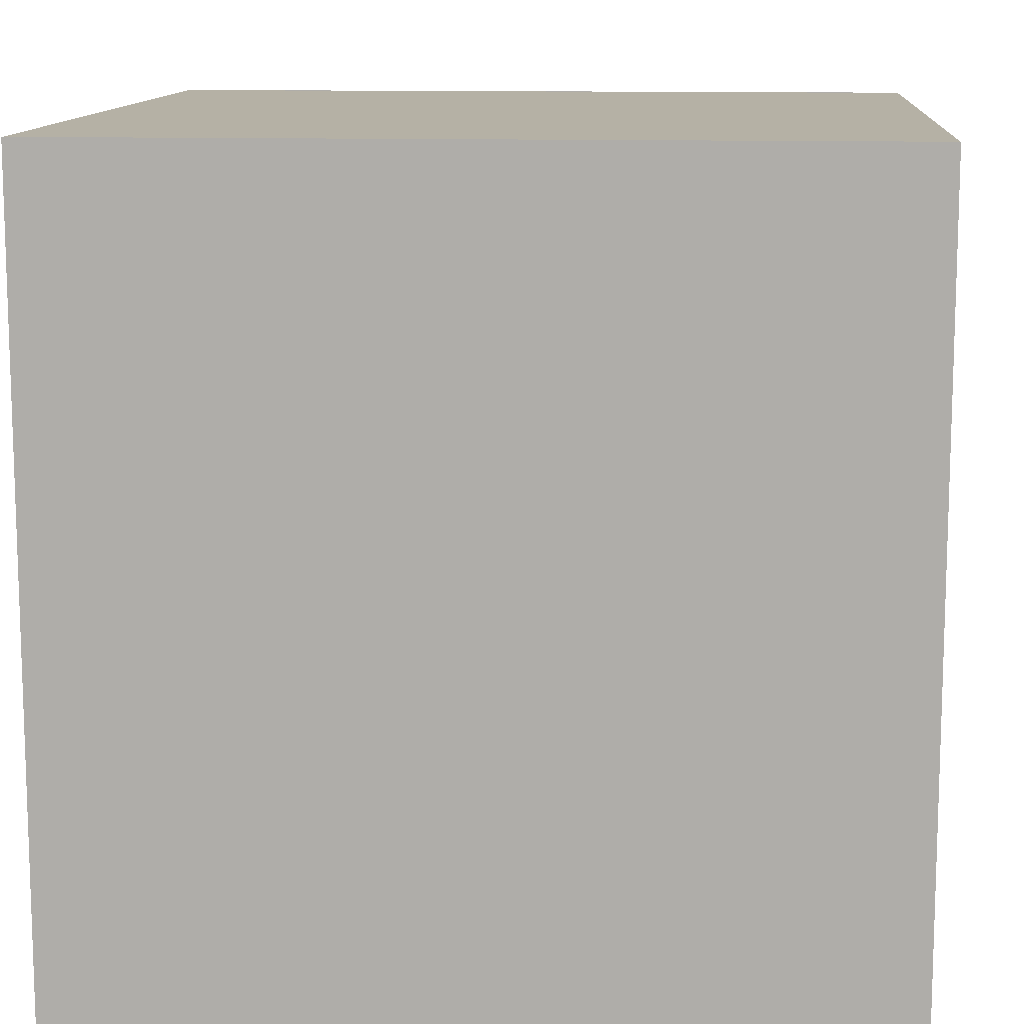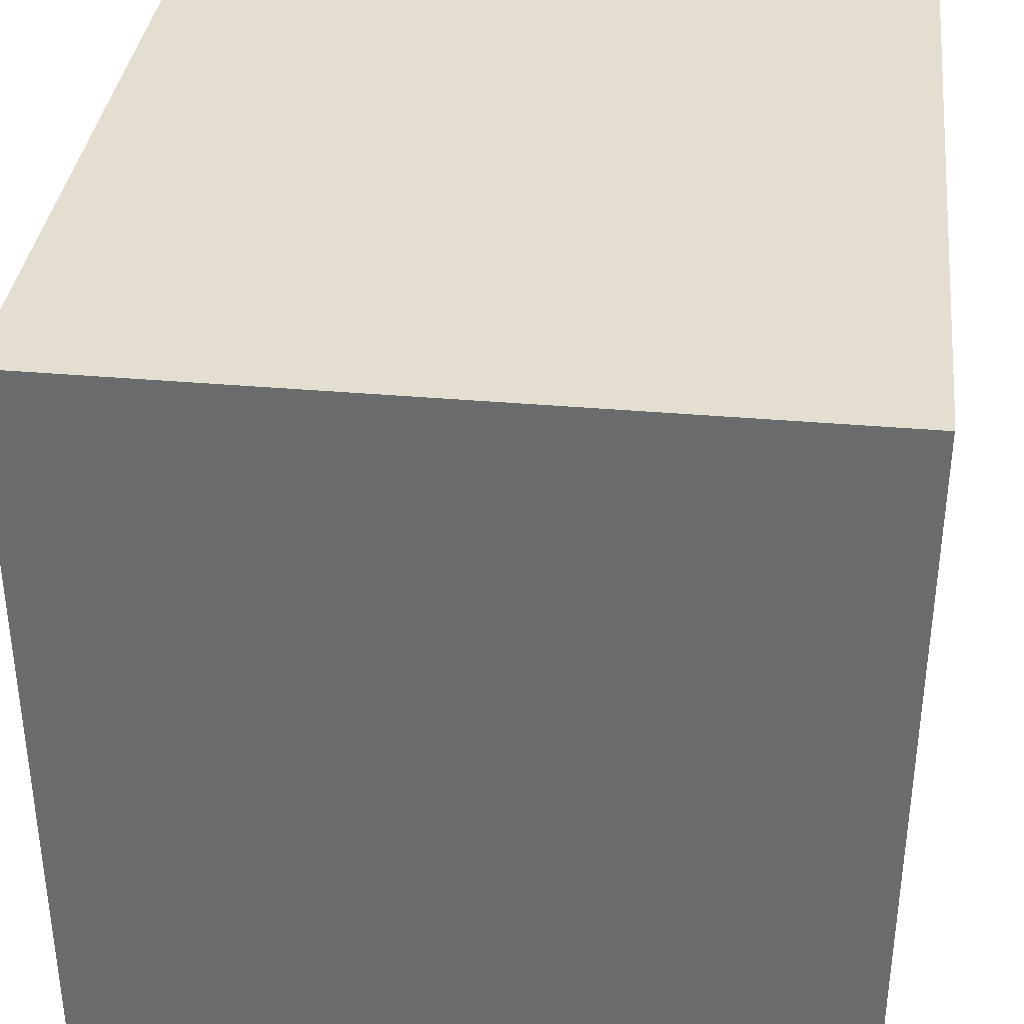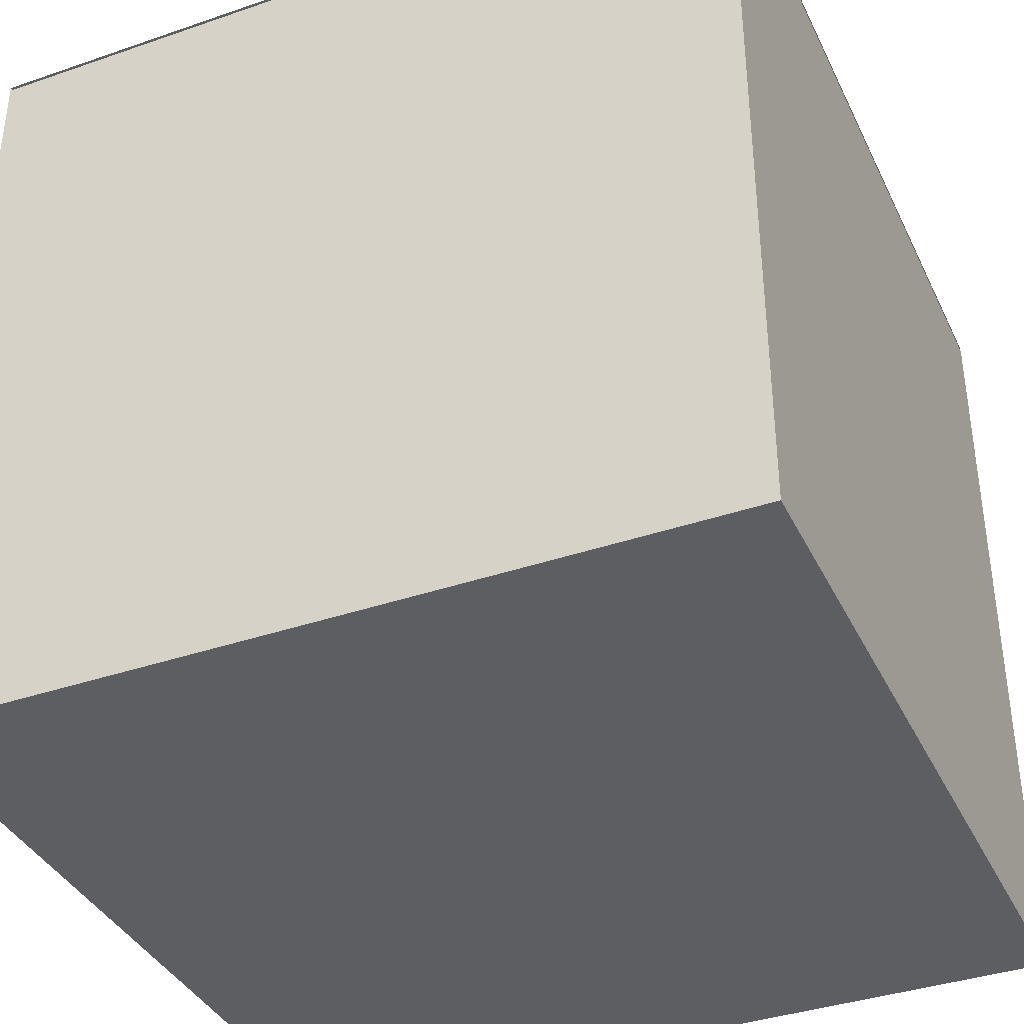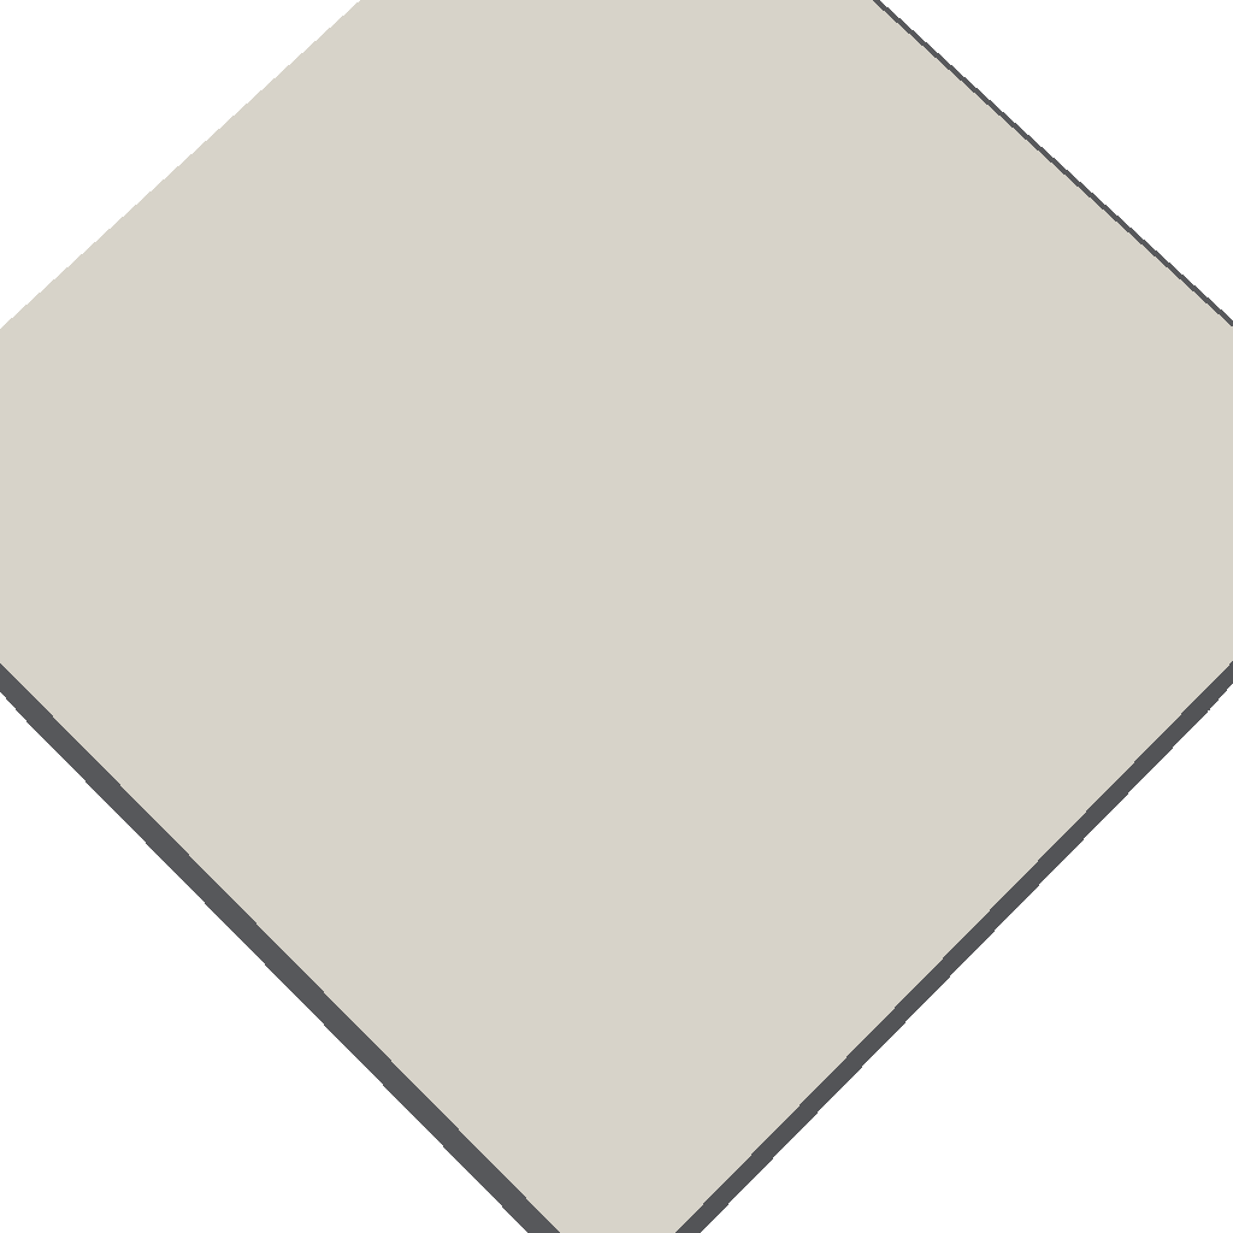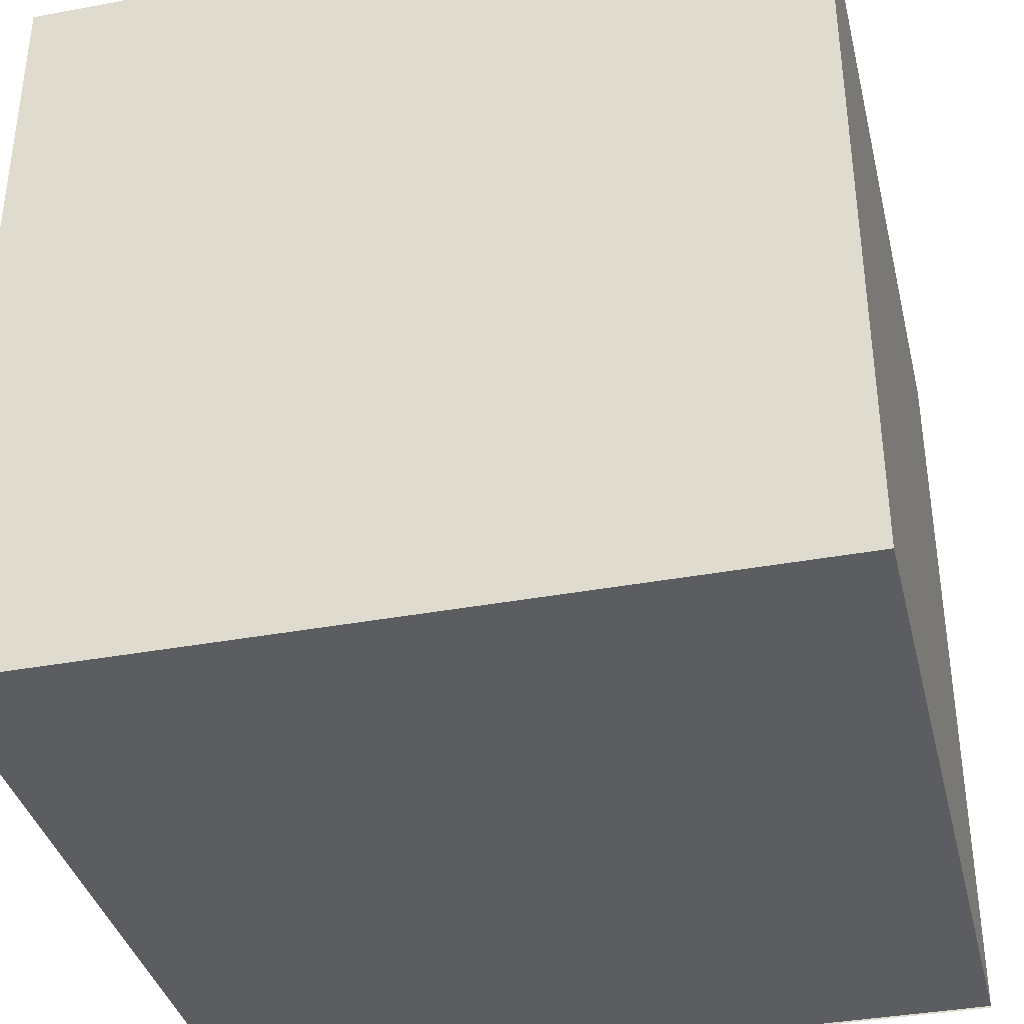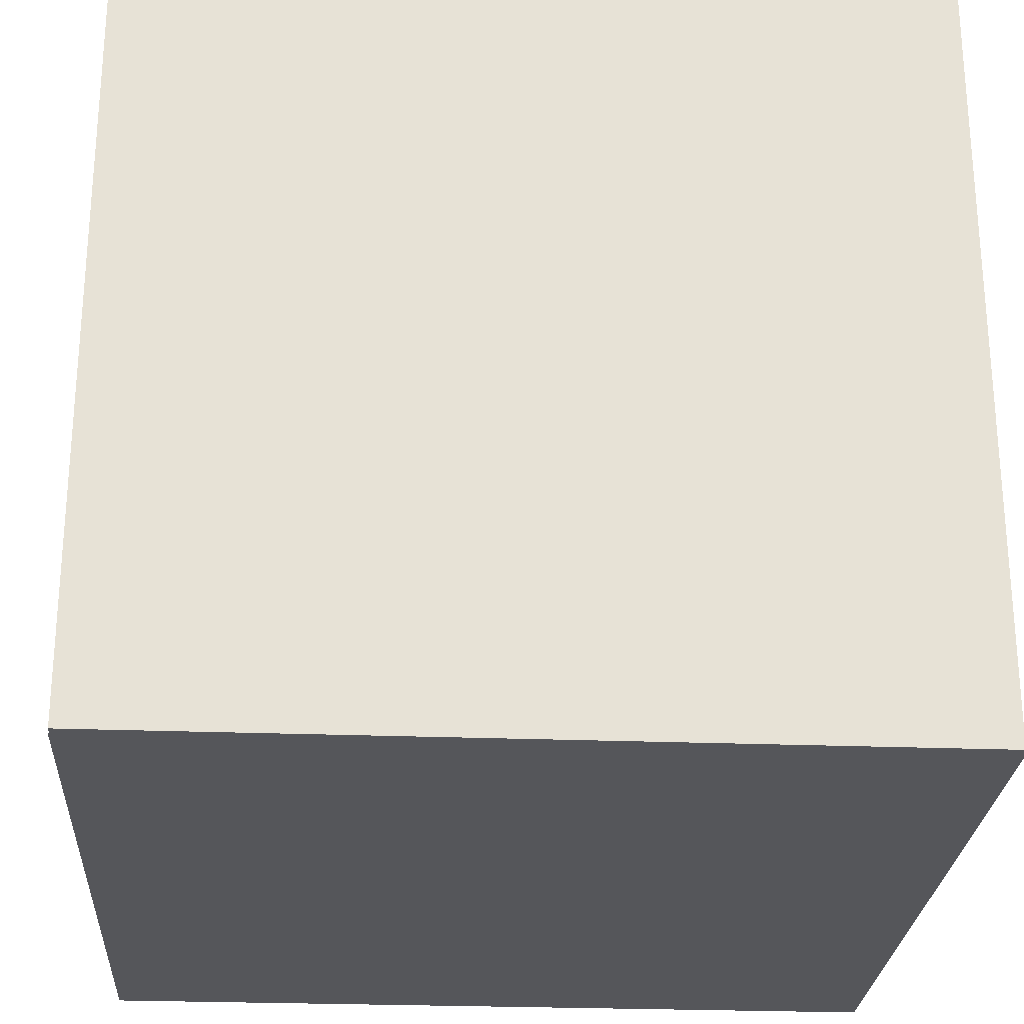
<metadata>
{"format":"obj","ext":"obj","renderer":"f3d","projection":"perspective","resolution":1024,"background":"white","views":[{"elev":11.8,"azim":-175.6,"up":"+Z"},{"elev":35.9,"azim":-173.4,"up":"+Y"},{"elev":-38.0,"azim":-156.4,"up":"+Y"},{"elev":76.4,"azim":44.9,"up":"+Z"},{"elev":-37.1,"azim":-166.5,"up":"+Z"},{"elev":-25.9,"azim":-3.5,"up":"+Y"}]}
</metadata>
<code>
o Cube
v 1 2 -1
v 1 0 -1
v 1 2 1
v 1 0 1
v -1 2 -1
v -1 0 -1
v -1 2 1
v -1 0 1
f 5 3 1
f 5 7 3
f 3 8 4
f 7 6 8
f 1 4 2
f 5 2 6
f 3 7 8
f 7 5 6
f 1 3 4
f 5 1 2
f 2 8 6
f 2 4 8
o Bottom_Plane
v -1 -0.01 1
v 1 -0.01 1
v -1 -0.01 -1
v 1 -0.01 -1
f 10 11 9
f 10 12 11
o Top_Plane.001
v -1 2.01 1
v 1 2.01 1
v -1 2.01 -1
v 1 2.01 -1
f 14 15 13
f 14 16 15

</code>
